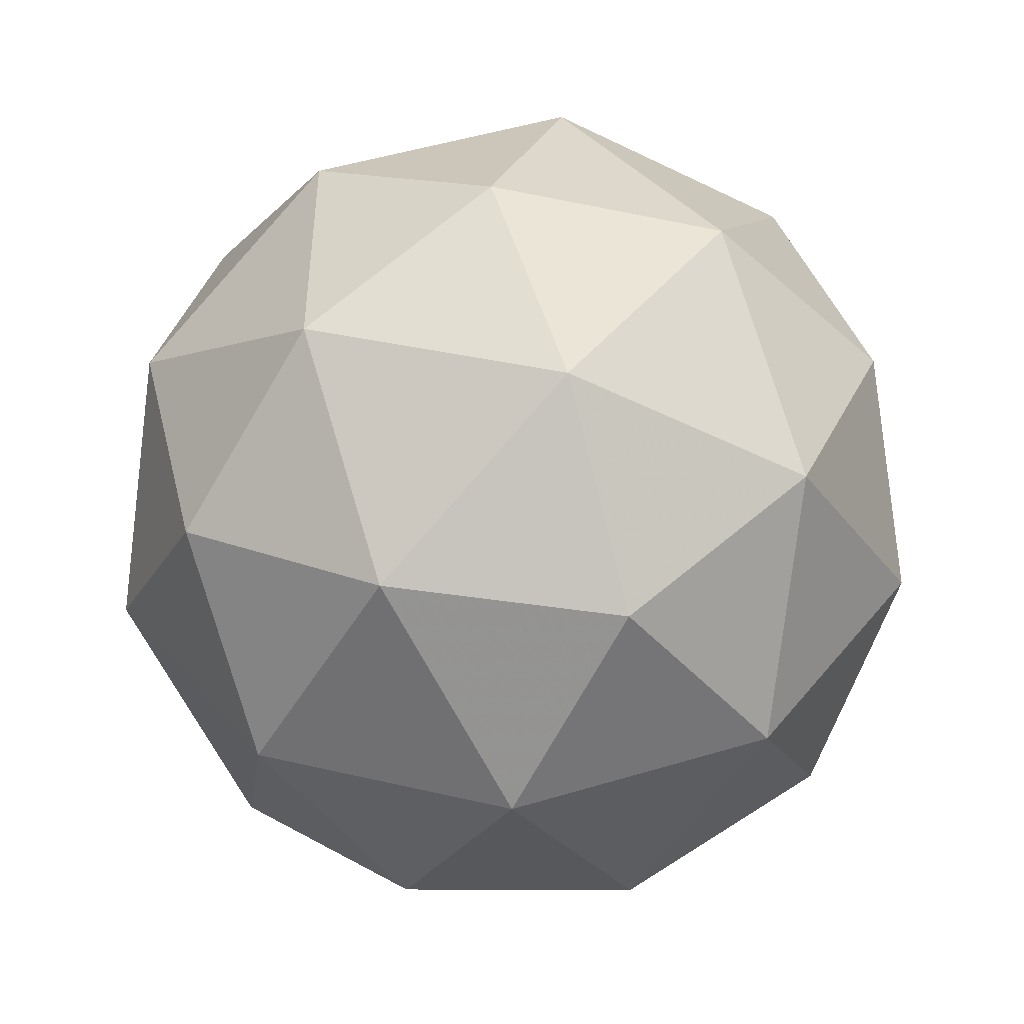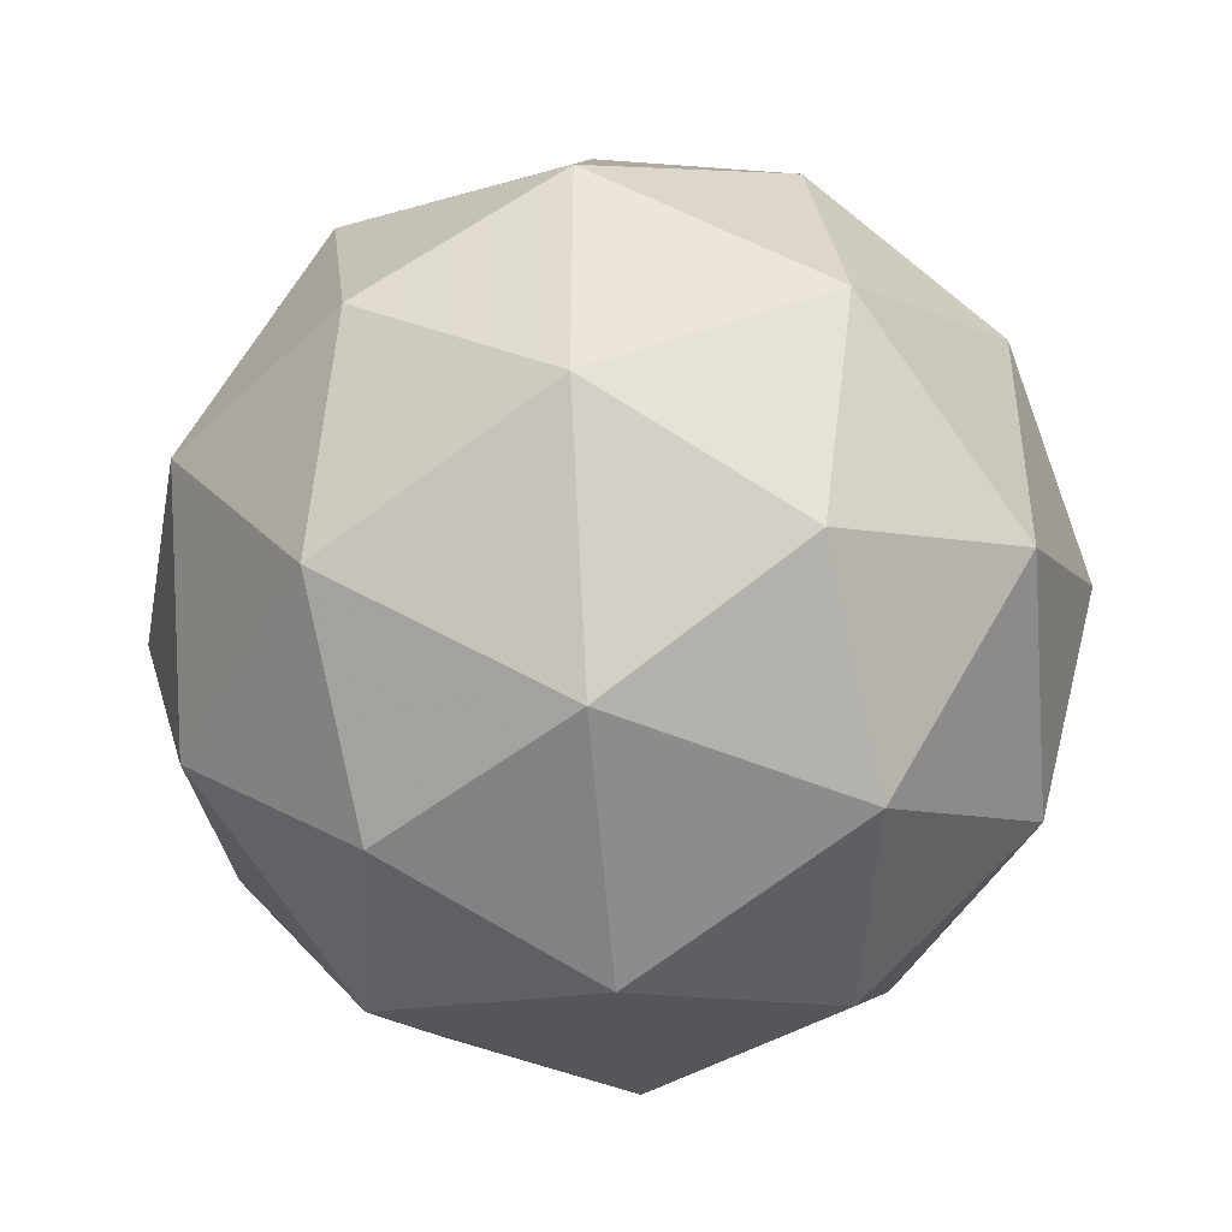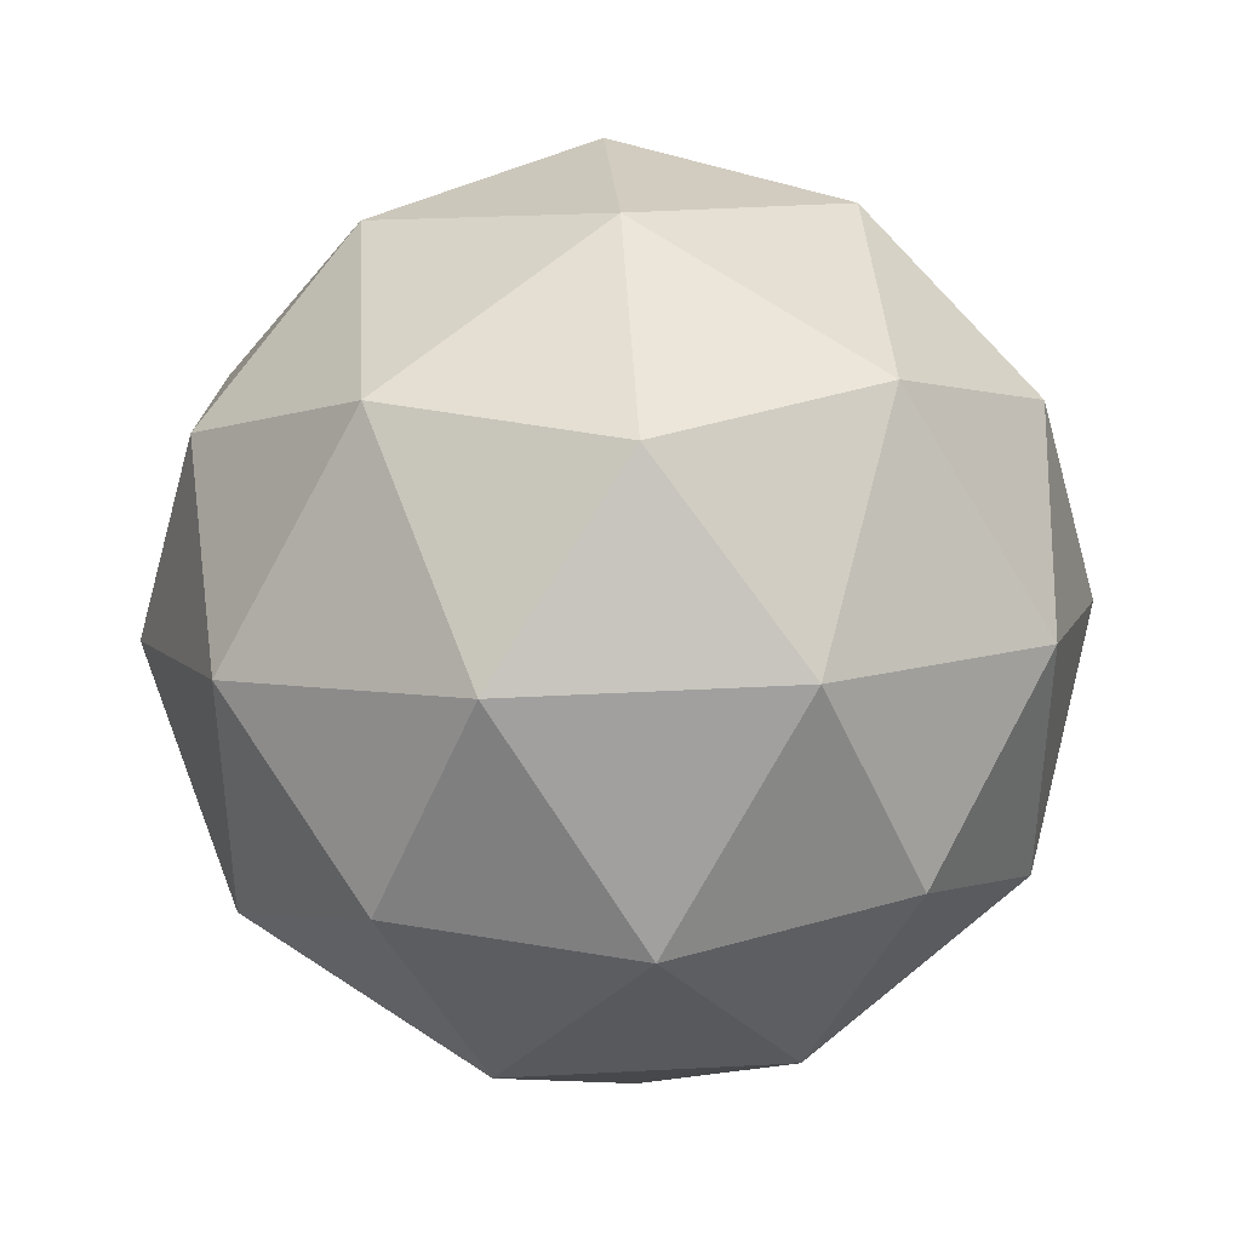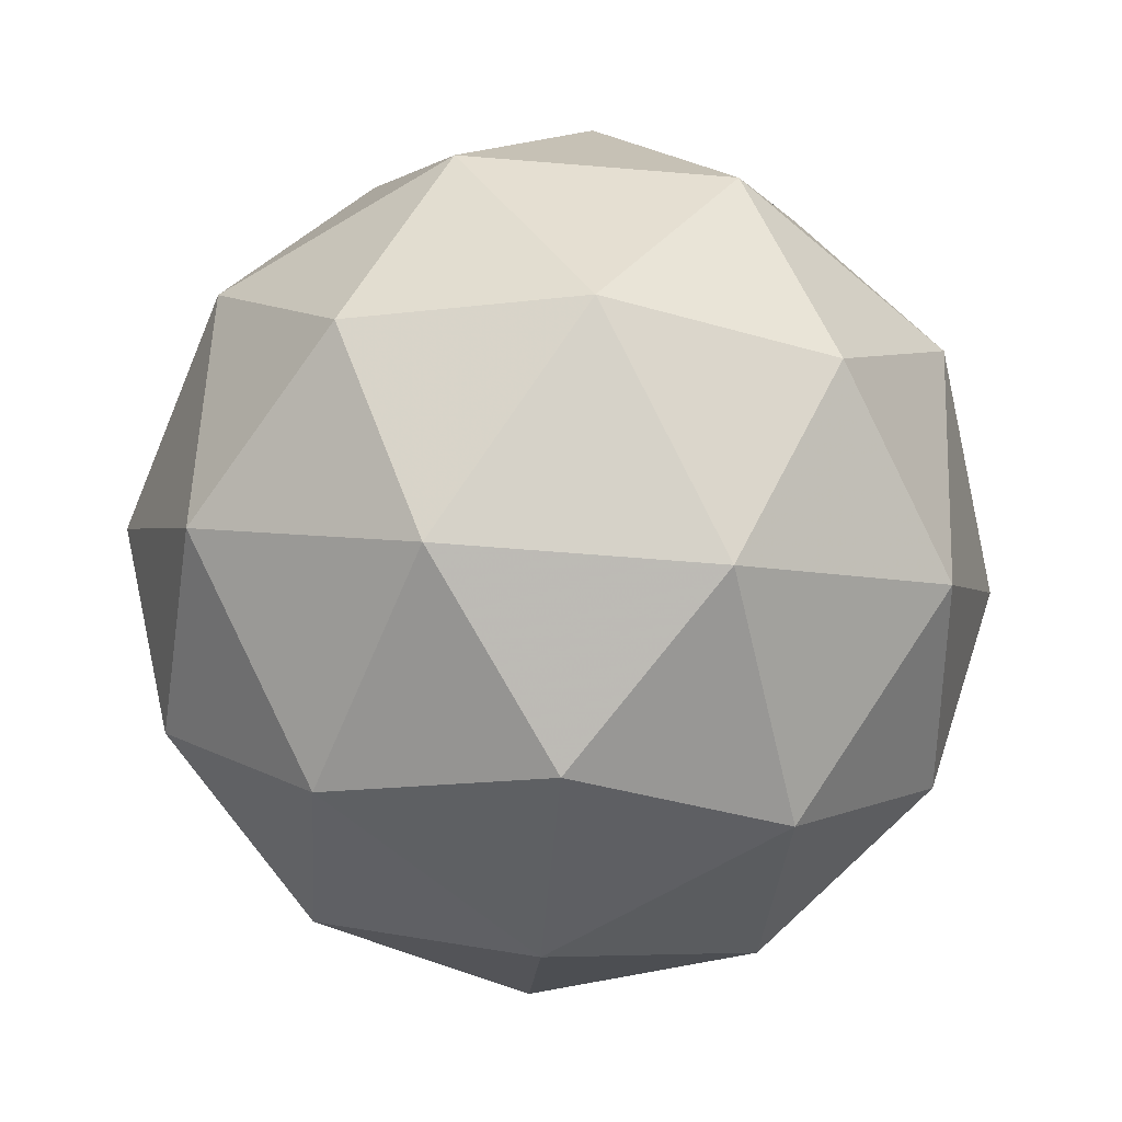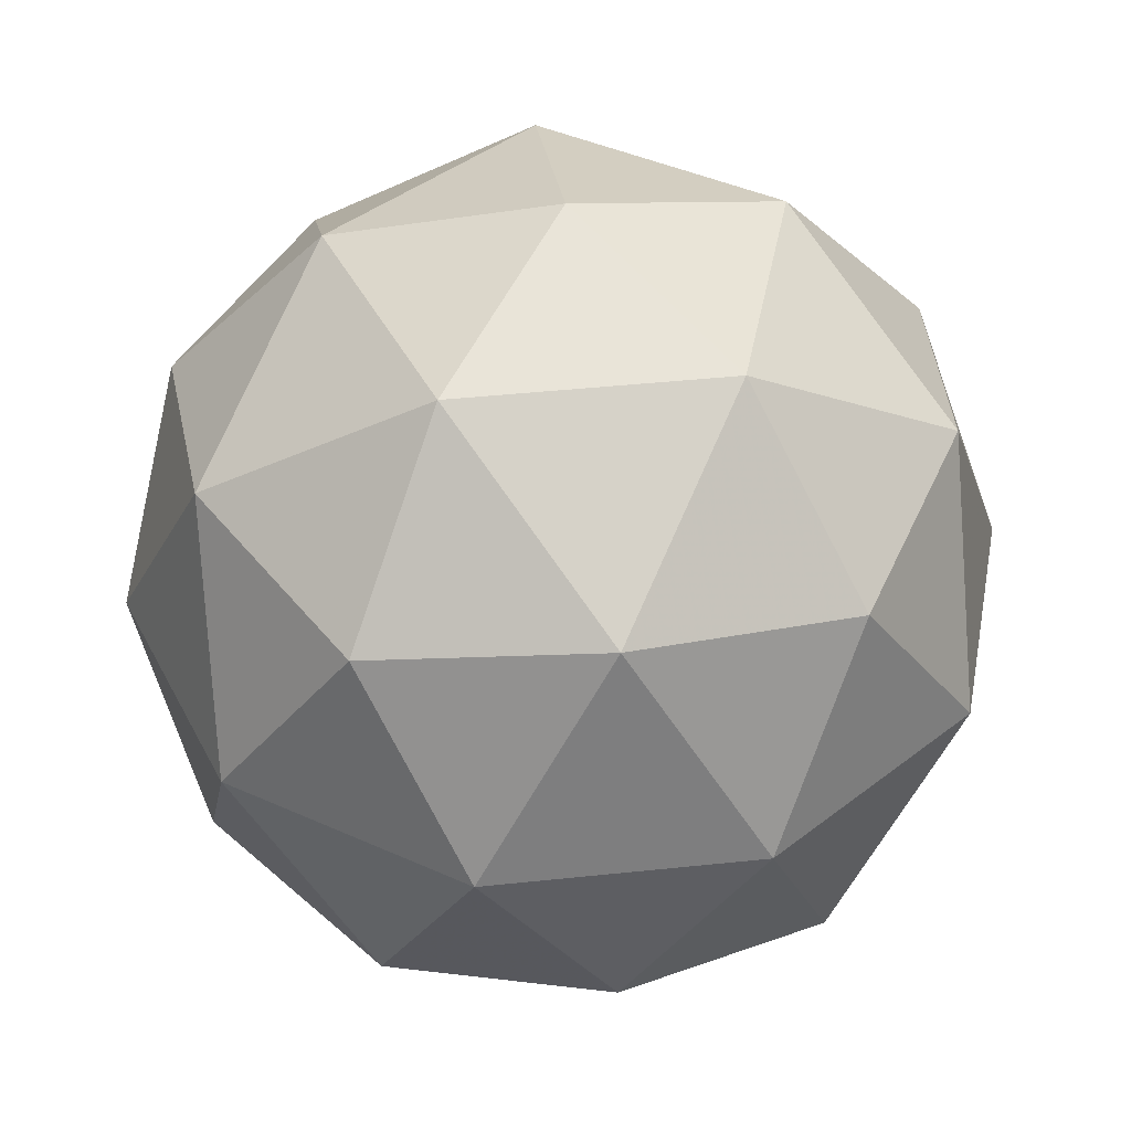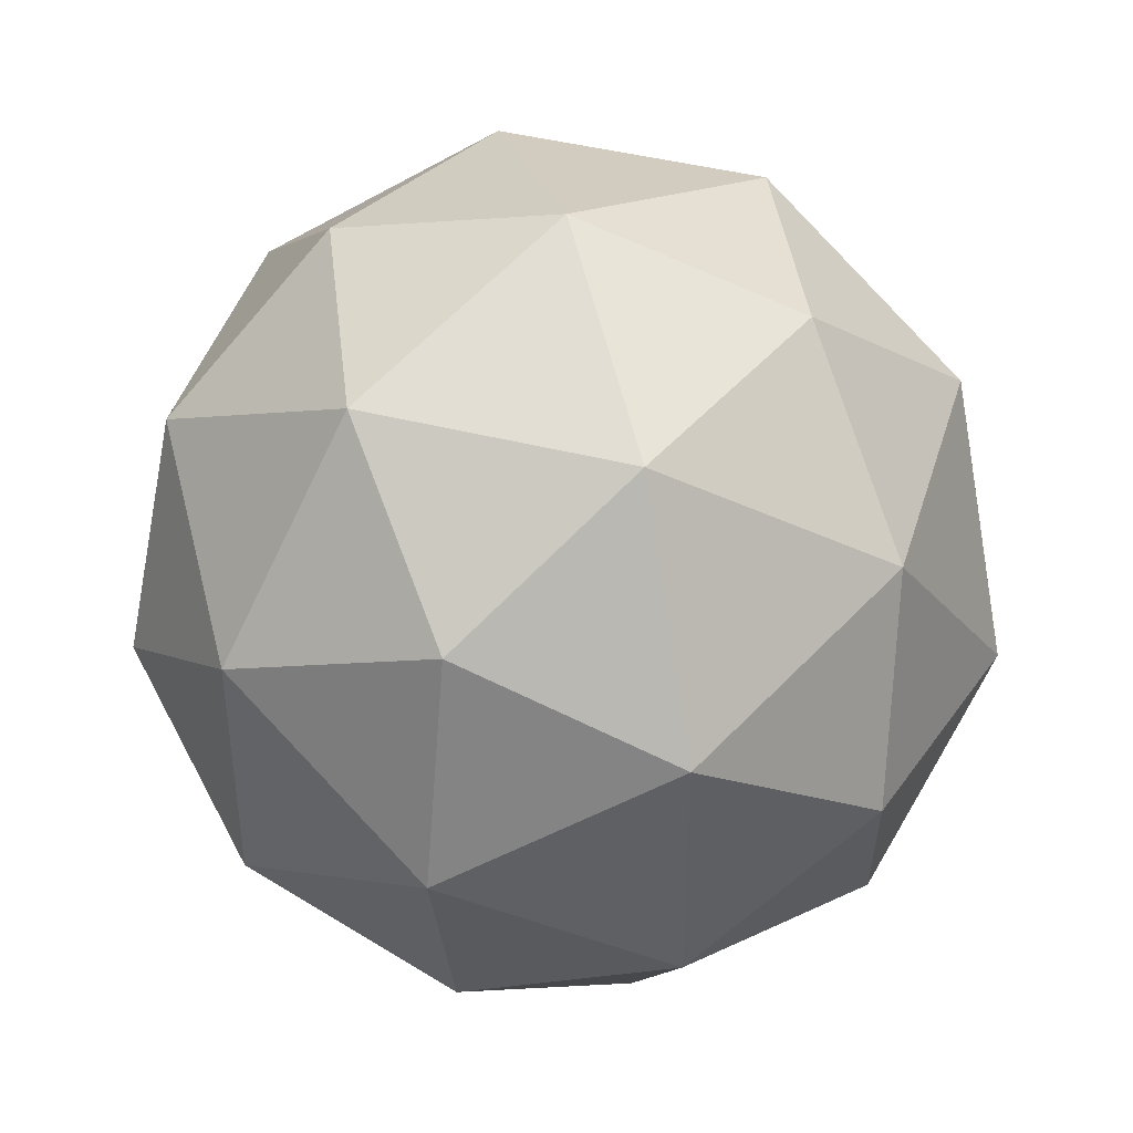
<metadata>
{"format":"obj","ext":"obj","renderer":"f3d","projection":"perspective","resolution":1024,"background":"white","views":[{"elev":-48.0,"azim":-60.7,"up":"+Z"},{"elev":-44.8,"azim":31.6,"up":"+Z"},{"elev":39.5,"azim":144.5,"up":"+Z"},{"elev":-64.4,"azim":85.3,"up":"+Y"},{"elev":41.8,"azim":-169.3,"up":"+Y"},{"elev":43.6,"azim":74.9,"up":"+Z"}]}
</metadata>
<code>
g RMER-i3-g123-s478
v -6997 7089 1777
v -6908 7120 1842
v -7031 7120 1882
v -6845 7205 1888
v -6818 7188 1777
v -7107 7120 1777
v -7031 7120 1672
v -6908 7120 1712
v -6797 7299 1842
v -7055 7205 1956
v -6942 7188 1947
v -6997 7299 1987
v -7185 7205 1777
v -7142 7188 1882
v -7197 7299 1842
v -7055 7205 1599
v -7142 7188 1672
v -7120 7299 1607
v -6845 7205 1667
v -6942 7188 1607
v -6874 7299 1607
v -6874 7299 1947
v -7120 7299 1947
v -7197 7299 1712
v -6997 7299 1567
v -6797 7299 1712
v -6939 7393 1956
v -6852 7409 1882
v -6963 7477 1882
v -7149 7393 1888
v -7052 7409 1947
v -7086 7477 1842
v -7149 7393 1667
v -7176 7409 1777
v -7086 7477 1712
v -6939 7393 1599
v -7052 7409 1607
v -6963 7477 1672
v -6809 7393 1777
v -6852 7409 1672
v -6887 7477 1777
v -6997 7509 1777
f 1 2 3
f 4 2 5
f 1 3 6
f 1 6 7
f 1 7 8
f 4 5 9
f 10 11 12
f 13 14 15
f 16 17 18
f 19 20 21
f 4 9 22
f 10 12 23
f 13 15 24
f 16 18 25
f 19 21 26
f 27 28 29
f 30 31 32
f 33 34 35
f 36 37 38
f 39 40 41
f 41 38 42
f 41 40 38
f 40 36 38
f 38 35 42
f 38 37 35
f 37 33 35
f 35 32 42
f 35 34 32
f 34 30 32
f 32 29 42
f 32 31 29
f 31 27 29
f 29 41 42
f 29 28 41
f 28 39 41
f 26 40 39
f 26 21 40
f 21 36 40
f 25 37 36
f 25 18 37
f 18 33 37
f 24 34 33
f 24 15 34
f 15 30 34
f 23 31 30
f 23 12 31
f 12 27 31
f 22 28 27
f 22 9 28
f 9 39 28
f 21 25 36
f 21 20 25
f 20 16 25
f 18 24 33
f 18 17 24
f 17 13 24
f 15 23 30
f 15 14 23
f 14 10 23
f 12 22 27
f 12 11 22
f 11 4 22
f 9 26 39
f 9 5 26
f 5 19 26
f 8 20 19
f 8 7 20
f 7 16 20
f 7 17 16
f 7 6 17
f 6 13 17
f 6 14 13
f 6 3 14
f 3 10 14
f 5 8 19
f 5 2 8
f 2 1 8
f 3 11 10
f 3 2 11
f 2 4 11
f 2 4 11

</code>
